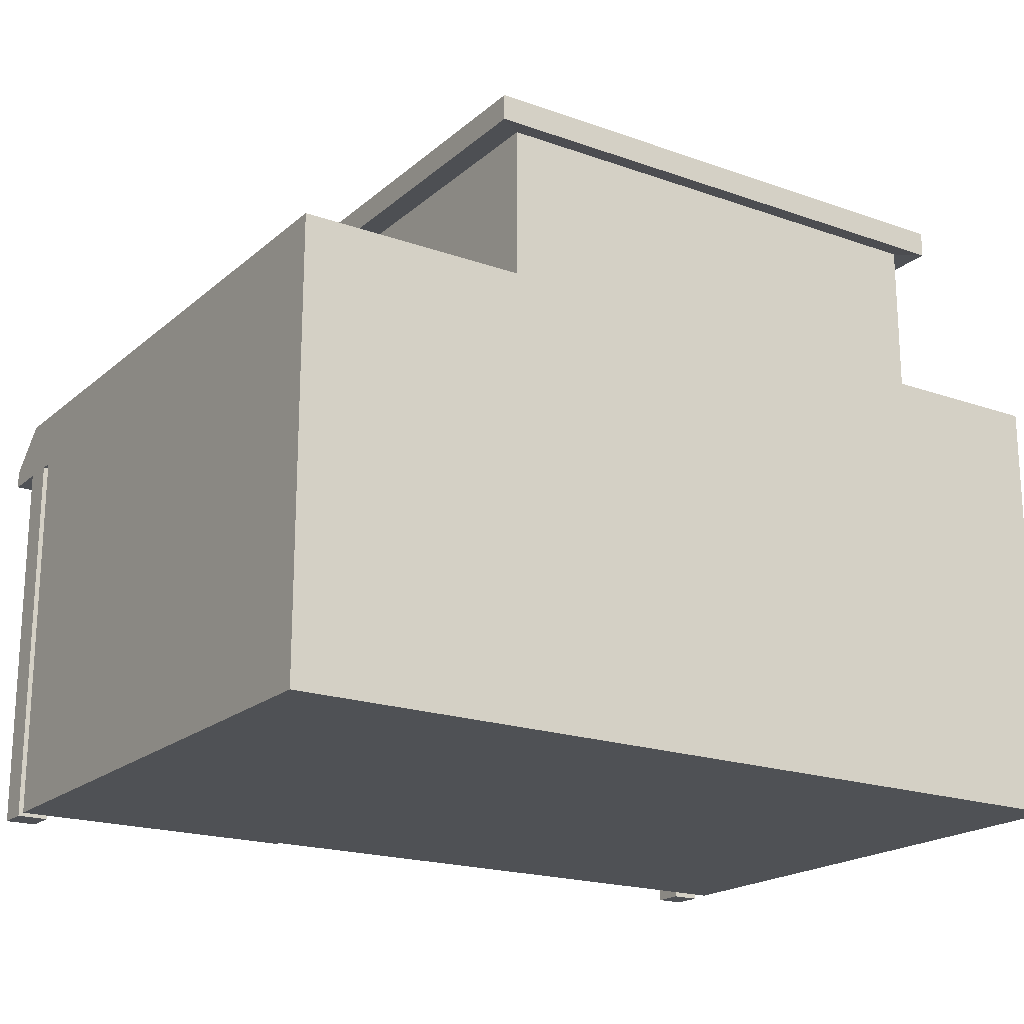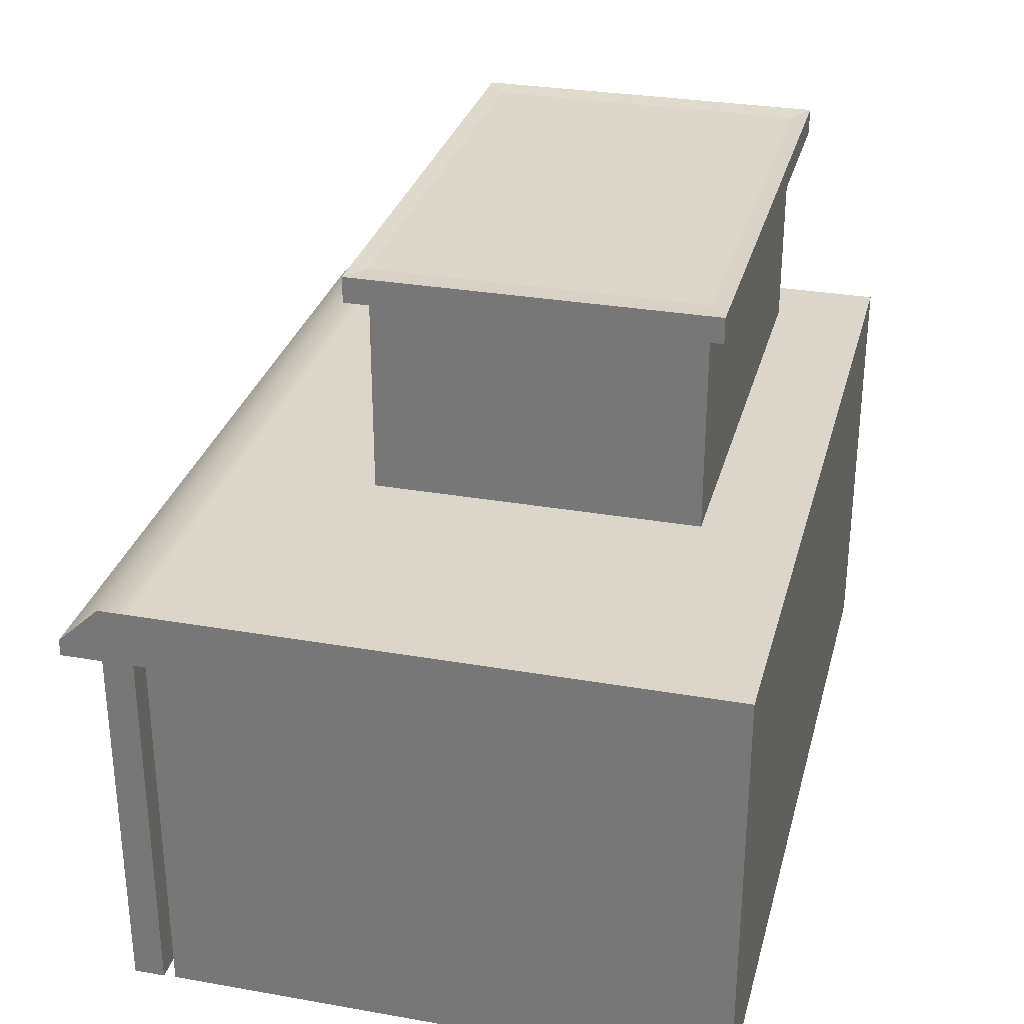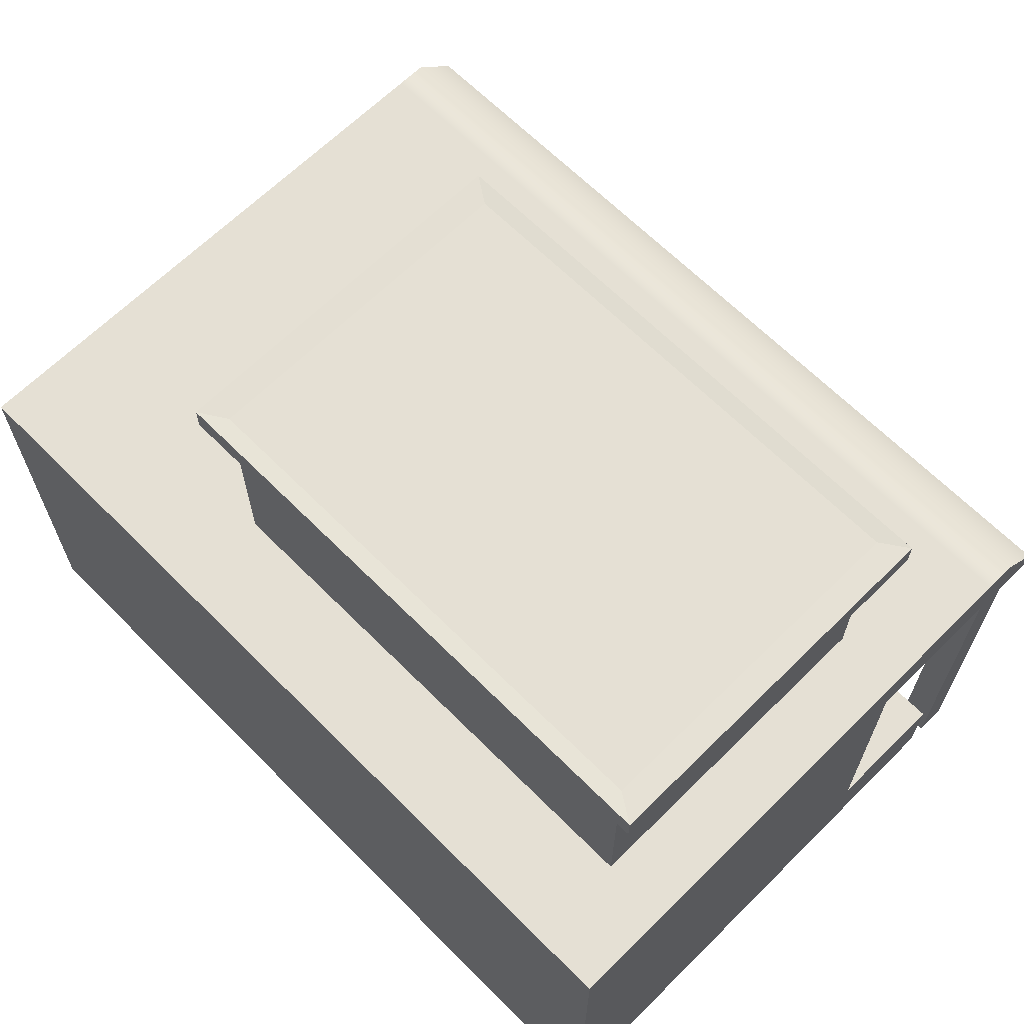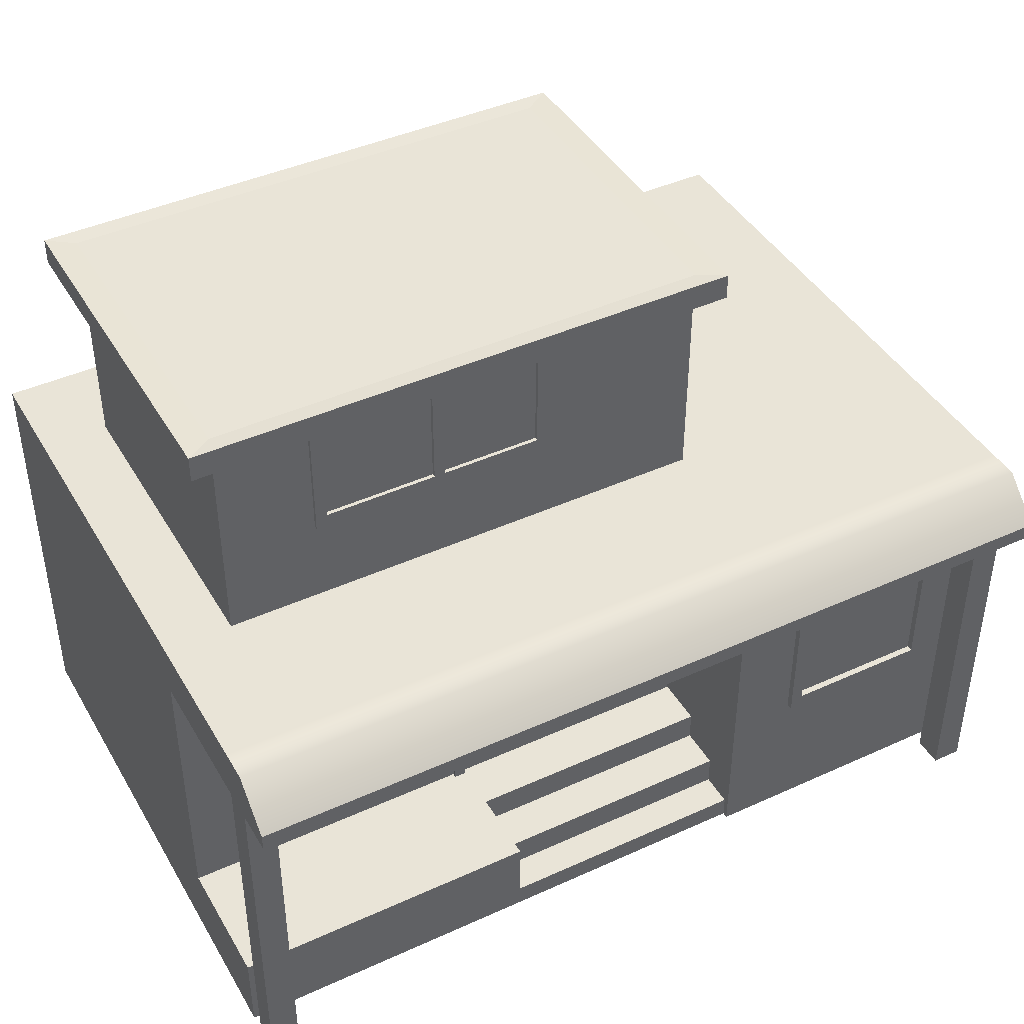
<metadata>
{"format":"obj","ext":"obj","renderer":"f3d","projection":"perspective","resolution":1024,"background":"white","views":[{"elev":-19.6,"azim":146.6,"up":"+Y"},{"elev":30.1,"azim":104.3,"up":"+Y"},{"elev":65.4,"azim":-134.8,"up":"+Y"},{"elev":42.8,"azim":-28.4,"up":"+Y"}]}
</metadata>
<code>
g default
v -2.809 0.4394 1.964
v -2.364 0.4394 1.964
v -0.7623 0.4394 1.964
v 0.2358 0.4394 1.964
v 0.9362 0.4394 1.964
v 2.492 0.4394 1.964
v 2.809 0.4394 1.964
v -2.809 1.002 1.964
v -2.364 1.002 1.964
v -0.7623 1.002 1.964
v 0.2358 1.002 1.964
v 0.9362 1.002 1.964
v 2.809 1.002 1.964
v -2.809 2.885 1.964
v -2.364 2.885 1.964
v -0.7623 2.885 1.964
v 0.2358 2.885 1.964
v 0.9362 2.885 1.964
v 2.492 2.885 1.964
v 2.809 2.885 1.964
v -2.809 3.248 1.964
v -2.364 3.248 1.964
v -0.7623 3.248 1.964
v 0.2358 3.248 1.964
v 0.9362 3.248 1.964
v 2.492 3.248 1.964
v 2.809 3.248 1.964
v -2.809 3.248 1.028
v -2.364 3.248 1.028
v 0.9362 3.248 1.028
v 2.492 3.248 1.028
v 2.809 3.248 1.028
v -2.809 3.248 -0.2026
v -2.364 3.248 -0.2026
v -0.7623 3.248 -0.2026
v 0.2358 3.248 -0.2026
v 0.9362 3.248 -0.2026
v 2.492 3.248 -0.2026
v 2.809 3.248 -0.2026
v -2.809 3.248 -0.8447
v -2.364 3.248 -0.8447
v -0.7623 3.248 -0.8447
v 0.2358 3.248 -0.8447
v 0.9362 3.248 -0.8447
v 2.492 3.248 -0.8447
v 2.809 3.248 -0.8447
v -2.809 2.885 -0.8447
v -2.364 2.885 -0.8447
v -0.7623 2.885 -0.8447
v 0.2358 2.885 -0.8447
v 0.9362 2.885 -0.8447
v 2.492 2.885 -0.8447
v 2.809 2.885 -0.8447
v -2.809 1.002 -0.8447
v -2.364 1.002 -0.8447
v -0.7623 1.002 -0.8447
v 0.2358 1.002 -0.8447
v 0.9362 1.002 -0.8447
v 2.492 1.002 -0.8447
v 2.809 1.002 -0.8447
v -2.809 0.4394 -0.8447
v -2.364 0.4394 -0.8447
v -0.7623 0.4394 -0.8447
v 0.2358 0.4394 -0.8447
v 0.9362 0.4394 -0.8447
v 2.492 0.4394 -0.8447
v 2.809 0.4394 -0.8447
v -2.809 0.4394 -0.2026
v -2.364 0.4394 -0.2026
v -0.7623 0.4394 -0.2026
v 0.2358 0.4394 -0.2026
v 0.9362 0.4394 -0.2026
v 2.492 0.4394 -0.2026
v 2.809 0.4394 -0.2026
v -2.809 0.4394 1.028
v -2.364 0.4394 1.028
v -0.7623 0.4394 1.028
v 0.2358 0.4394 1.028
v 0.9362 0.4394 1.028
v 2.492 0.4394 1.028
v 2.809 0.4394 1.028
v 2.809 1.002 -0.2026
v 2.809 1.002 1.028
v 2.809 2.885 -0.2026
v 2.809 2.885 1.028
v -2.809 1.002 -0.2026
v -2.809 1.002 1.028
v -2.809 2.885 -0.2026
v -2.809 2.885 1.028
v -2.809 2.885 3.126
v -2.364 2.885 3.126
v -2.364 3.248 3.126
v -2.809 3.248 3.126
v -0.7623 2.885 3.126
v -0.7623 3.248 3.126
v 0.2358 2.885 3.126
v 0.2358 3.248 3.126
v 0.9362 2.885 3.126
v 0.9362 3.248 3.126
v 2.492 2.885 3.126
v 2.492 3.248 3.126
v 2.809 2.885 3.126
v 2.809 3.248 3.126
v -2.809 2.885 2.925
v -2.364 2.885 2.925
v -0.7623 2.885 2.925
v 0.2358 2.885 2.925
v 0.9362 2.885 2.925
v 2.492 2.885 2.925
v 2.809 2.885 2.925
v 2.809 3.248 2.925
v 2.492 3.248 2.925
v 0.9362 3.248 2.925
v 0.2358 3.248 2.925
v -0.7623 3.248 2.925
v -2.364 3.248 2.925
v -2.809 3.248 2.925
v -2.62 2.885 3.126
v -2.62 2.885 2.925
v 2.612 2.885 3.126
v 2.612 2.885 2.925
v 2.612 0.4331 3.126
v 2.612 0.4331 2.925
v 2.809 0.4331 2.925
v 2.809 0.4331 3.126
v -2.809 0.4331 2.925
v -2.62 0.4331 2.925
v -2.62 0.4331 3.126
v -2.809 0.4331 3.126
v -2.809 2.885 3.399
v -2.62 2.885 3.399
v -2.364 2.885 3.399
v -2.364 2.993 3.399
v -2.809 2.993 3.399
v -0.7623 2.885 3.399
v -0.7623 2.993 3.399
v 0.2358 2.885 3.399
v 0.2358 2.993 3.399
v 0.9362 2.885 3.399
v 0.9362 2.993 3.399
v 2.492 2.885 3.399
v 2.492 2.993 3.399
v 2.612 2.885 3.399
v 2.809 2.885 3.399
v 2.809 2.993 3.399
v 0.9362 0.4394 2.845
v 2.492 0.4394 2.845
v 2.492 1.002 2.845
v 0.9362 1.002 2.845
v 2.809 0.4394 2.845
v 2.809 1.002 2.845
v 2.492 2.885 2.845
v 0.9362 2.885 2.845
v 2.809 2.885 2.845
v -2.809 0.7943 1.964
v -0.7623 0.7943 1.964
v 0.2358 0.7943 1.964
v 0.9362 0.7943 1.964
v 0.9362 0.7943 2.845
v 2.492 0.7943 2.845
v 2.809 0.7943 2.845
v 2.809 0.7943 1.964
v 2.809 0.7943 1.028
v 2.809 0.7943 -0.2026
v 2.809 0.7943 -0.8447
v 2.492 0.7943 -0.8447
v 0.9362 0.7943 -0.8447
v 0.2358 0.7943 -0.8447
v -0.7623 0.7943 -0.8447
v -2.364 0.7943 -0.8447
v -2.809 0.7943 -0.8447
v -2.809 0.7943 -0.2026
v -2.809 0.7943 1.028
v -2.809 0.5903 1.964
v -0.7623 0.5903 1.964
v 0.2358 0.5903 1.964
v 0.9362 0.5903 1.964
v 0.9362 0.5903 2.845
v 2.492 0.5903 2.845
v 2.809 0.5903 2.845
v 2.809 0.5903 1.964
v 2.809 0.5903 1.028
v 2.809 0.5903 -0.2026
v 2.809 0.5903 -0.8447
v 2.492 0.5903 -0.8447
v 0.9362 0.5903 -0.8447
v 0.2358 0.5903 -0.8447
v -0.7623 0.5903 -0.8447
v -2.364 0.5903 -0.8447
v -2.809 0.5903 -0.8447
v -2.809 0.5903 -0.2026
v -2.809 0.5903 1.028
v -2.809 0.7943 2.806
v -2.364 0.7943 2.806
v -2.364 1.002 2.806
v -2.809 1.002 2.806
v -0.7623 0.7943 2.806
v -0.7623 1.002 2.806
v -2.809 0.5903 2.806
v -2.364 0.5903 2.806
v -0.7623 0.5903 2.806
v -2.809 0.4394 2.806
v -2.364 0.4394 2.806
v -0.7623 0.4394 2.806
v 0.2358 0.4394 2.806
v 0.2358 0.5903 2.806
v 0.9362 0.4394 2.806
v 0.9362 0.5903 2.806
v -0.7623 0.5903 2.583
v 0.2358 0.5903 2.583
v 0.2358 0.7943 2.583
v -0.7623 0.7943 2.583
v 0.9362 0.5903 2.583
v 0.9362 0.7943 2.583
v -0.7623 0.7943 2.3
v 0.2358 0.7943 2.3
v 0.2358 1.002 2.3
v -0.7623 1.002 2.3
v 0.9362 0.7943 2.3
v 0.9362 1.002 2.3
v -2.364 4.795 1.964
v -0.7623 4.795 1.964
v -0.7623 4.795 1.028
v -2.364 4.795 1.028
v 0.2358 4.795 1.964
v 0.2358 4.795 1.028
v 0.9362 4.795 1.964
v 0.9362 4.795 1.028
v -0.7623 4.795 -0.2026
v -2.364 4.795 -0.2026
v 0.2358 4.795 -0.2026
v 0.9362 4.795 -0.2026
v -2.364 4.638 1.964
v -0.7623 4.638 1.964
v 0.2358 4.638 1.964
v 0.9362 4.638 1.964
v 0.9362 4.638 1.028
v 0.9362 4.638 -0.2026
v 0.2358 4.638 -0.2026
v -0.7623 4.638 -0.2026
v -2.364 4.638 -0.2026
v -2.364 4.638 1.028
v -2.538 4.629 2.078
v -0.7674 4.629 2.078
v -0.7674 4.803 2.078
v -2.538 4.803 2.078
v -2.538 4.629 1.043
v -2.538 4.803 1.043
v 0.3357 4.629 2.078
v 0.3357 4.803 2.078
v 1.11 4.629 2.078
v 1.11 4.803 2.078
v 1.11 4.629 1.043
v 1.11 4.803 1.043
v -0.7674 4.629 -0.3166
v -2.538 4.629 -0.3166
v -2.538 4.803 -0.3166
v -0.7674 4.803 -0.3166
v 0.3357 4.629 -0.3166
v 0.3357 4.803 -0.3166
v 1.11 4.629 -0.3166
v 1.11 4.803 -0.3166
v -1.563 2.885 1.964
v -1.563 1.002 1.964
v -0.8422 2.885 1.964
v -0.8422 1.002 1.964
v -2.287 2.885 1.964
v -2.287 1.002 1.964
v -0.8499 2.885 1.994
v -0.8499 1.002 1.994
v -0.77 1.002 1.994
v -0.77 2.885 1.994
v -2.372 1.002 1.994
v -2.295 1.002 1.994
v -2.295 2.885 1.994
v -2.372 2.885 1.994
v -1.751 4.638 1.964
v -1.751 3.248 1.964
v -0.1181 4.638 1.964
v -0.1181 3.248 1.964
v -1.751 3.829 1.964
v -0.7623 3.829 1.964
v -0.1181 3.829 1.964
v -1.751 4.551 1.964
v -0.7623 4.551 1.964
v -0.1181 4.551 1.964
v -1.751 3.911 1.964
v -0.7623 3.911 1.964
v -0.1181 3.911 1.964
v -1.675 4.551 1.964
v -1.675 3.911 1.964
v -0.2029 4.551 1.964
v -0.2029 3.911 1.964
v -0.9347 4.551 1.964
v -0.9347 3.911 1.964
v -0.8619 4.551 1.964
v -0.8619 3.911 1.964
v -1.751 4.638 1.989
v -1.751 4.551 1.989
v -1.675 4.551 1.989
v -0.9347 4.551 1.989
v -0.8619 4.551 1.989
v -0.7623 4.551 1.989
v -0.7623 4.638 1.989
v -0.2029 4.551 1.989
v -0.1181 4.551 1.989
v -0.1181 4.638 1.989
v -0.2029 3.911 1.989
v -0.1181 3.911 1.989
v -0.8619 3.911 1.989
v -0.7623 3.911 1.989
v -0.9347 3.911 1.989
v -1.675 3.911 1.989
v -1.751 3.911 1.989
v -1.751 3.829 1.989
v -0.7623 3.829 1.989
v -0.1181 3.829 1.989
v 1.376 0.4394 1.964
v 1.376 0.4394 1.028
v 1.376 0.4394 -0.2026
v 1.376 0.4394 -0.8447
v 1.376 0.5903 -0.8447
v 1.376 0.7943 -0.8447
v 1.376 1.002 -0.8447
v 1.376 2.885 -0.8447
v 1.376 3.248 -0.8447
v 1.376 3.248 -0.2026
v 1.376 3.248 1.028
v 1.376 3.248 1.964
v 1.376 3.248 2.925
v 1.376 3.248 3.126
v 1.376 2.993 3.399
v 1.376 2.885 3.399
v 1.376 2.885 3.126
v 1.376 2.885 2.925
v 1.376 2.885 1.964
v 1.376 2.885 2.845
v 1.376 1.002 2.845
v 1.376 0.7943 2.845
v 1.376 0.5903 2.845
v 1.376 0.4394 2.845
v 1.376 2.739 2.845
v 2.492 2.739 2.845
v 1.376 1.424 2.845
v 2.492 1.424 2.845
v 1.457 2.739 2.845
v 1.457 1.424 2.845
v 2.404 2.739 2.845
v 2.404 1.424 2.845
v 1.457 2.659 2.845
v 2.404 2.659 2.845
v 1.457 1.514 2.845
v 2.404 1.514 2.845
v 2.404 2.739 2.888
v 2.492 2.739 2.888
v 2.404 2.659 2.888
v 2.404 1.514 2.888
v 2.404 1.424 2.888
v 2.492 1.424 2.888
v 1.457 1.514 2.888
v 1.457 1.424 2.888
v 1.457 2.659 2.888
v 1.457 2.739 2.888
v 1.376 2.739 2.888
v 1.376 1.424 2.888
g pCube1
f 193 194 195 196
f 194 197 198 195
f 215 216 217 218
f 216 219 220 217
f 338 339 160 148
f 160 161 151 148
f 8 9 15 14
f 269 270 271 272
f 10 11 17 16
f 11 12 18 17
f 337 342 346 348 343 152
f 148 151 154 152 343 345
f 130 131 132 133 134
f 132 135 136 133
f 135 137 138 136
f 137 139 140 138
f 332 333 141 142
f 141 143 144 145 142
f 21 22 29 28
f 221 222 223 224
f 222 225 226 223
f 225 227 228 226
f 328 329 26 31
f 26 27 32 31
f 28 29 34 33
f 224 223 229 230
f 223 226 231 229
f 226 228 232 231
f 327 328 31 38
f 31 32 39 38
f 33 34 41 40
f 34 35 42 41
f 35 36 43 42
f 36 37 44 43
f 326 327 38 45
f 38 39 46 45
f 40 41 48 47
f 41 42 49 48
f 42 43 50 49
f 43 44 51 50
f 325 326 45 52
f 45 46 53 52
f 47 48 55 54
f 48 49 56 55
f 49 50 57 56
f 50 51 58 57
f 324 325 52 59
f 52 53 60 59
f 54 55 170 171
f 55 56 169 170
f 56 57 168 169
f 57 58 167 168
f 323 324 59 166
f 59 60 165 166
f 61 62 69 68
f 62 63 70 69
f 63 64 71 70
f 64 65 72 71
f 320 321 66 73
f 66 67 74 73
f 68 69 76 75
f 69 70 77 76
f 70 71 78 77
f 71 72 79 78
f 319 320 73 80
f 73 74 81 80
f 75 76 2 1
f 76 77 3 2
f 77 78 4 3
f 78 79 5 4
f 318 319 80 6
f 80 81 7 6
f 164 165 60 82
f 163 164 82 83
f 162 163 83 13
f 82 60 53 84
f 83 82 84 85
f 13 83 85 20
f 84 53 46 39
f 85 84 39 32
f 20 85 32 27
f 171 172 86 54
f 172 173 87 86
f 173 155 8 87
f 54 86 88 47
f 86 87 89 88
f 87 8 14 89
f 47 88 33 40
f 88 89 28 33
f 89 14 21 28
f 118 119 105 91
f 116 117 93 92
f 117 104 90 93
f 105 106 94 91
f 115 116 92 95
f 106 107 96 94
f 114 115 95 97
f 107 108 98 96
f 113 114 97 99
f 334 335 109 100
f 112 330 331 101
f 122 123 124 125
f 110 111 103 102
f 111 112 101 103
f 14 15 105 119 104
f 15 267 263 265 16 106 105
f 16 17 107 106
f 17 18 108 107
f 335 336 19 109
f 19 20 110 121 109
f 20 27 111 110
f 27 26 112 111
f 26 329 330 112
f 25 24 114 113
f 24 280 23 115 114
f 23 278 22 116 115
f 22 21 117 116
f 21 14 104 117
f 126 127 128 129
f 109 121 120 100
f 120 121 123 122
f 121 110 124 123
f 110 102 125 124
f 102 120 122 125
f 104 119 127 126
f 119 118 128 127
f 118 90 129 128
f 90 104 126 129
f 90 118 131 130
f 118 91 132 131
f 92 93 134 133
f 93 90 130 134
f 91 94 135 132
f 95 92 133 136
f 94 96 137 135
f 97 95 136 138
f 96 98 139 137
f 99 97 138 140
f 333 334 100 141
f 101 331 332 142
f 100 120 143 141
f 120 102 144 143
f 102 103 145 144
f 103 101 142 145
f 341 318 6 147
f 12 158 159 149
f 6 7 150 147
f 161 162 13 151
f 19 336 337 152
f 18 12 149 153
f 13 20 154 151
f 20 19 152 154
f 199 200 194 193
f 200 201 197 194
f 209 210 211 212
f 210 213 214 211
f 159 158 177 178
f 339 340 179 160
f 179 180 161 160
f 180 181 162 161
f 181 182 163 162
f 182 183 164 163
f 183 184 165 164
f 166 165 184 185
f 322 323 166 185
f 168 167 186 187
f 169 168 187 188
f 170 169 188 189
f 171 170 189 190
f 190 191 172 171
f 191 192 173 172
f 192 174 155 173
f 202 203 200 199
f 203 204 201 200
f 204 205 206 201
f 205 207 208 206
f 178 177 5 146
f 340 341 147 179
f 147 150 180 179
f 7 181 180 150
f 7 81 182 181
f 81 74 183 182
f 74 67 184 183
f 185 184 67 66
f 321 322 185 66
f 187 186 65 64
f 188 187 64 63
f 189 188 63 62
f 190 189 62 61
f 61 68 191 190
f 68 75 192 191
f 75 1 174 192
f 9 8 196 195
f 8 155 193 196
f 156 10 198 197
f 10 266 264 268 9 195 198
f 155 174 199 193
f 175 156 197 201
f 1 2 203 202
f 174 1 202 199
f 2 3 204 203
f 3 4 205 204
f 176 175 201 206
f 4 5 207 205
f 5 177 208 207
f 177 176 206 208
f 175 176 210 209
f 157 156 212 211
f 156 175 209 212
f 176 177 213 210
f 177 158 214 213
f 158 157 211 214
f 156 157 216 215
f 11 10 218 217
f 10 156 215 218
f 157 158 219 216
f 158 12 220 219
f 12 11 217 220
f 243 244 245 246
f 247 243 246 248
f 244 249 250 245
f 249 251 252 250
f 251 253 254 252
f 255 256 257 258
f 256 247 248 257
f 259 255 258 260
f 253 261 262 254
f 261 259 260 262
f 298 299 300 301 302 303 304
f 279 286 289 283 280 24 235
f 24 25 236 235
f 25 30 237 236
f 30 37 238 237
f 37 36 239 238
f 36 35 240 239
f 35 34 241 240
f 34 29 242 241
f 29 22 233 242
f 233 277 234 244 243
f 222 221 246 245
f 242 233 243 247
f 221 224 248 246
f 234 279 235 249 244
f 225 222 245 250
f 235 236 251 249
f 227 225 250 252
f 236 237 253 251
f 228 227 252 254
f 240 241 256 255
f 230 229 258 257
f 241 242 247 256
f 224 230 257 248
f 239 240 255 259
f 229 231 260 258
f 237 238 261 253
f 232 228 254 262
f 238 239 259 261
f 231 232 262 260
f 267 268 264 263
f 263 264 266 265
f 273 274 275 276
f 265 266 270 269
f 266 10 271 270
f 10 16 272 271
f 16 265 269 272
f 9 268 274 273
f 268 267 275 274
f 267 15 276 275
f 15 9 273 276
f 22 278 281 287 284 277 233
f 303 305 306 307 304
f 282 281 278 23
f 23 280 283 282
f 285 296 297 288
f 305 308 309 306
f 311 310 312 313 314 315 316
f 316 317 309 308 311
f 313 300 299 314
f 288 293 292 285
f 295 294 290 291
f 310 302 301 312
f 277 284 299 298
f 290 294 301 300
f 296 285 303 302
f 234 277 298 304
f 285 292 305 303
f 286 279 307 306
f 279 234 304 307
f 292 293 308 305
f 289 286 306 309
f 288 297 310 311
f 295 291 313 312
f 287 281 315 314
f 281 282 316 315
f 282 283 317 316
f 283 289 309 317
f 293 288 311 308
f 291 290 300 313
f 284 287 314 299
f 297 296 302 310
f 294 295 312 301
f 79 319 318 5
f 72 320 319 79
f 65 321 320 72
f 186 322 321 65
f 167 323 322 186
f 58 324 323 167
f 51 325 324 58
f 44 326 325 51
f 37 327 326 44
f 30 328 327 37
f 25 329 328 30
f 330 329 25 113
f 331 330 113 99
f 332 331 99 140
f 139 333 332 140
f 98 334 333 139
f 108 335 334 98
f 18 336 335 108
f 337 336 18 153
f 149 338 344 342 337 153
f 159 339 338 149
f 178 340 339 159
f 146 341 340 178
f 5 318 341 146
f 355 354 356 357 358 359
f 345 349 347 344 338 148
f 361 360 362 363 364 365
f 362 356 354 363
f 352 353 351 350
f 358 357 360 361
f 343 348 354 355
f 351 353 357 356
f 349 345 359 358
f 345 343 355 359
f 352 350 362 360
f 346 342 364 363
f 342 344 365 364
f 344 347 361 365
f 350 351 356 362
f 348 346 363 354
f 353 352 360 357
f 347 349 358 361

</code>
